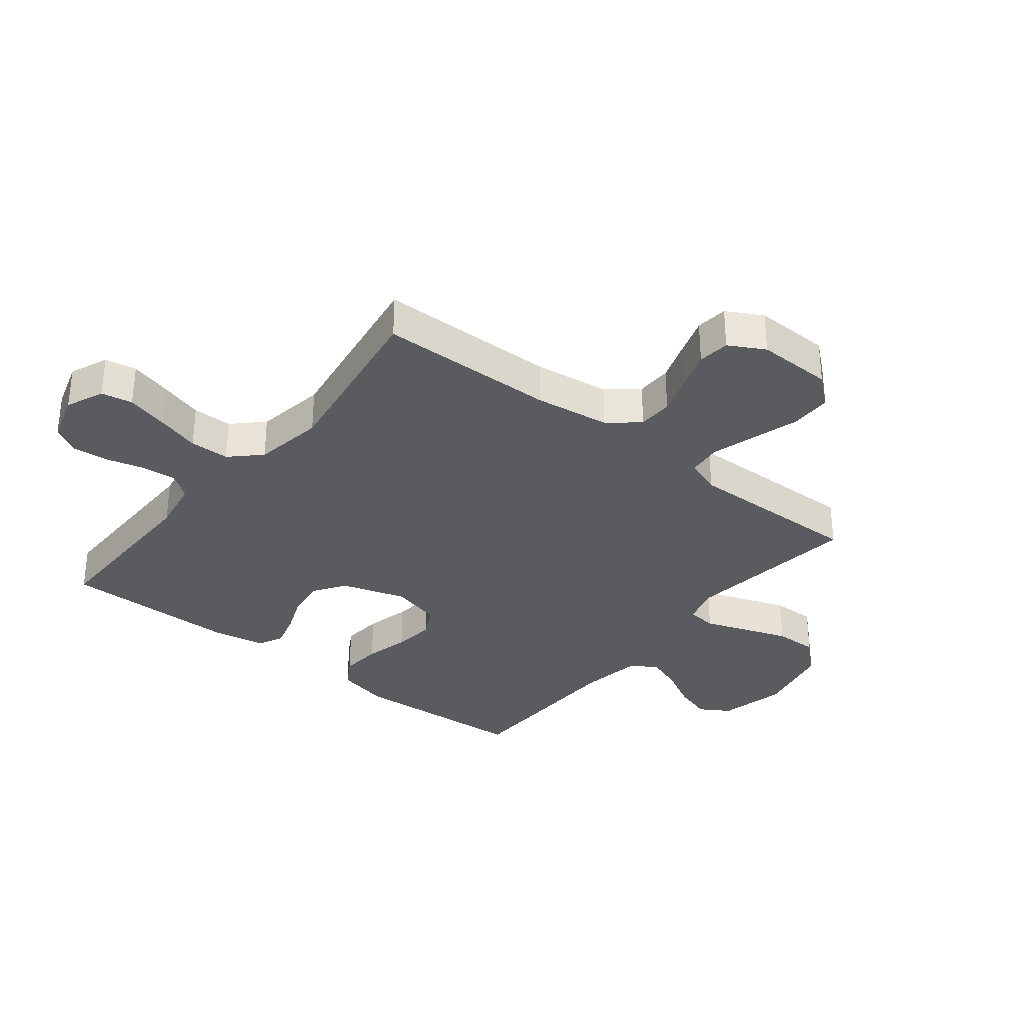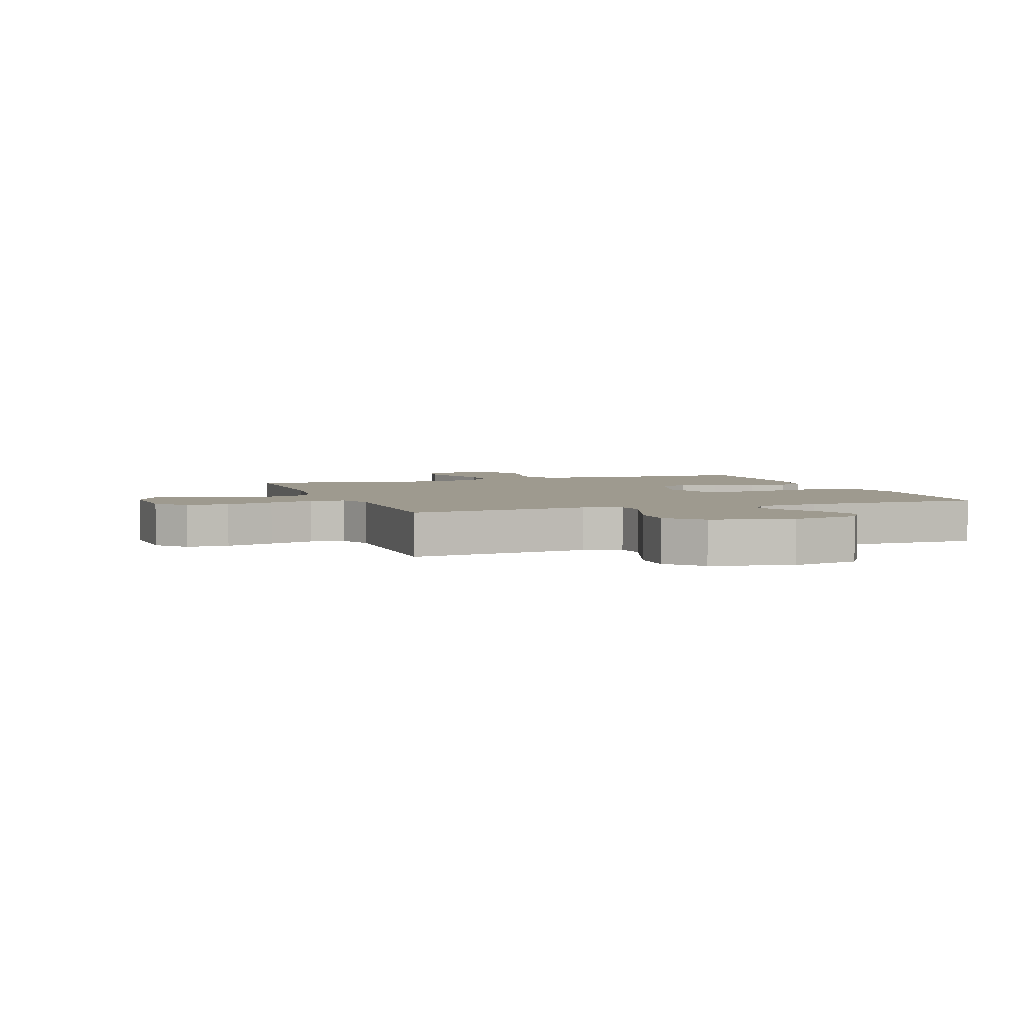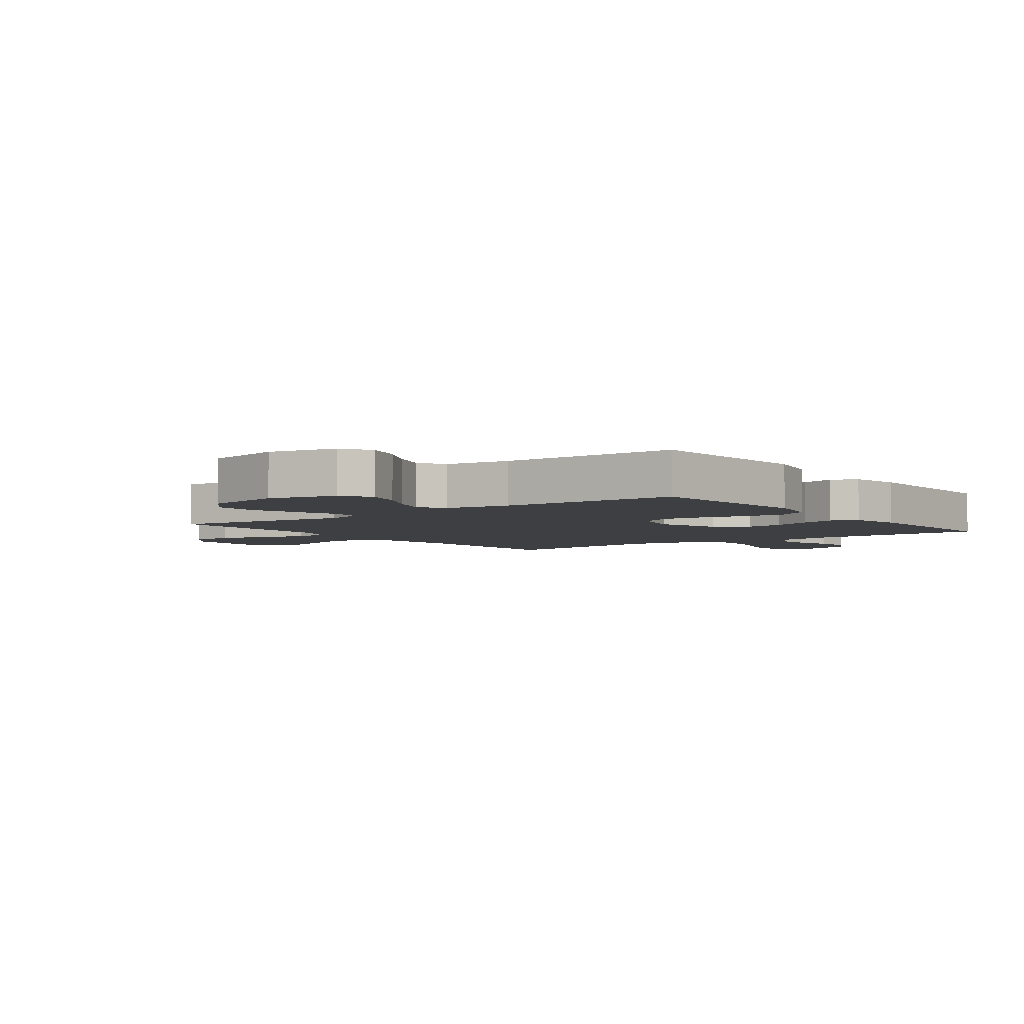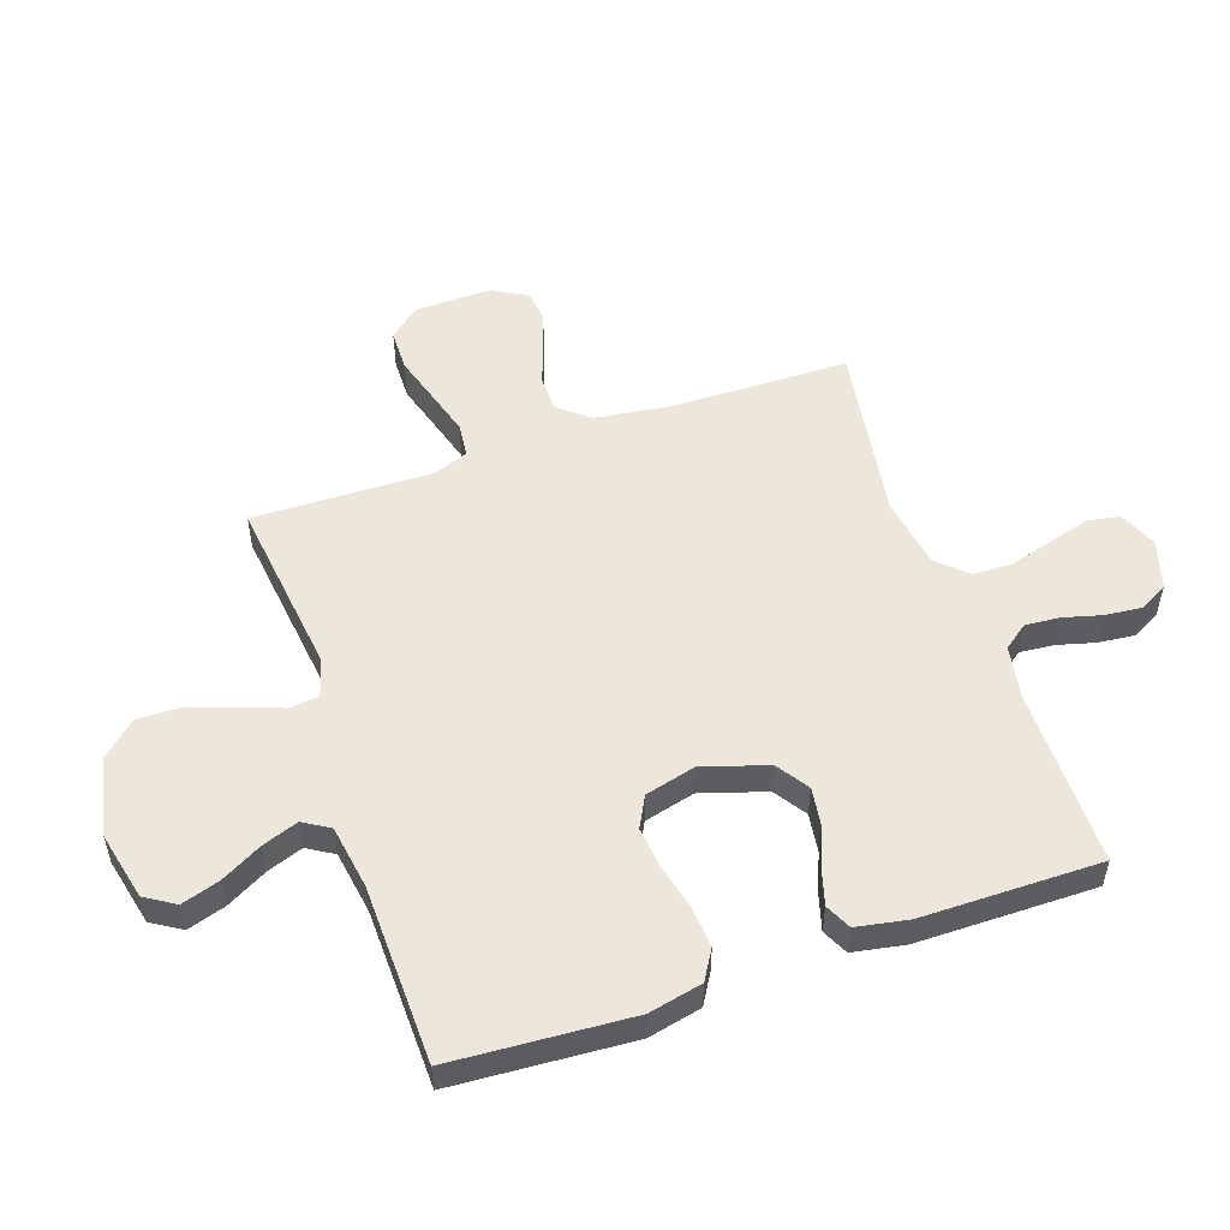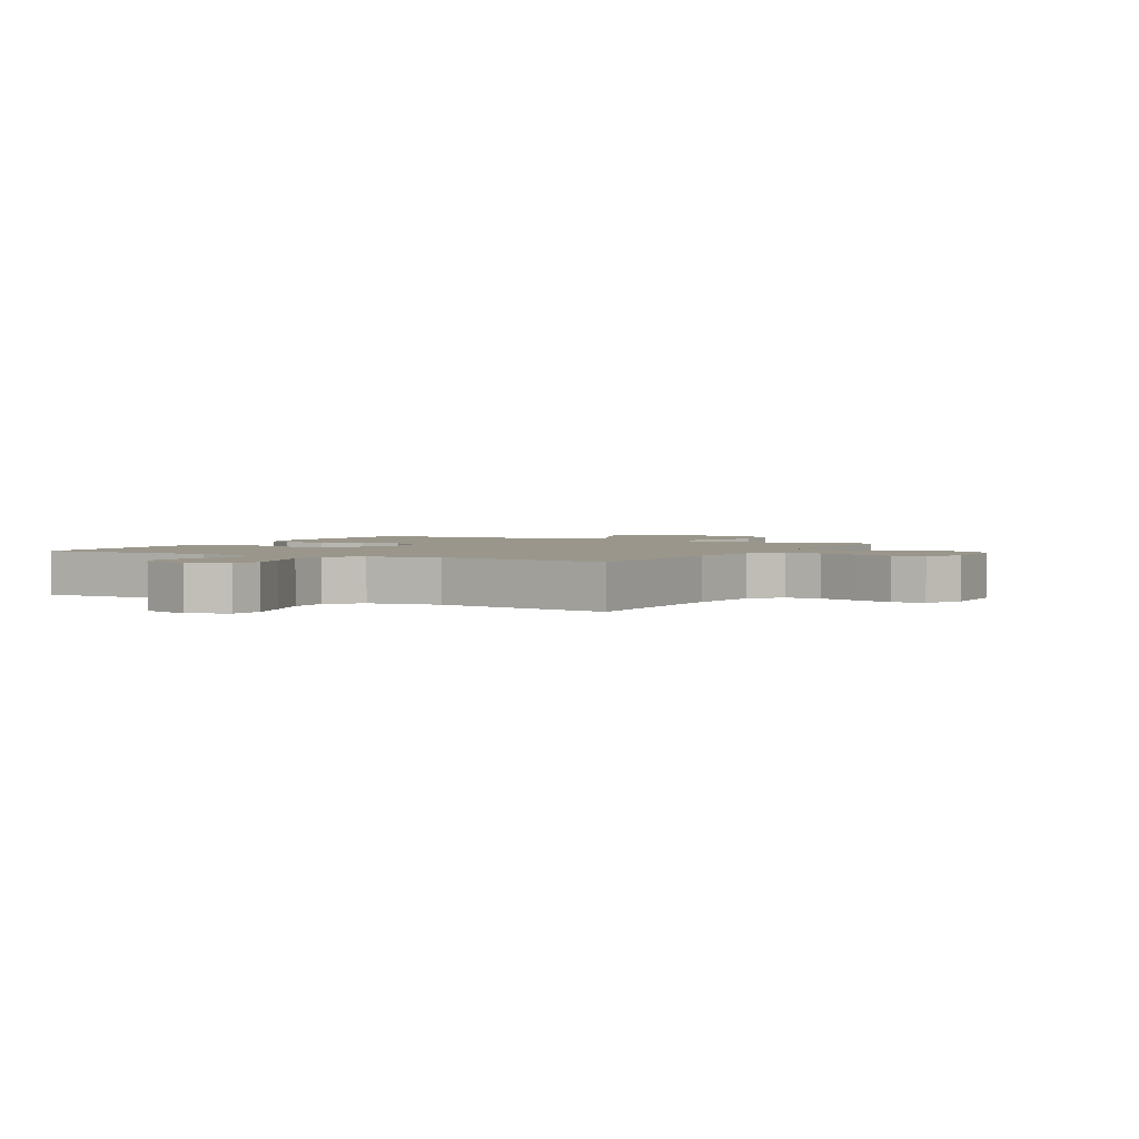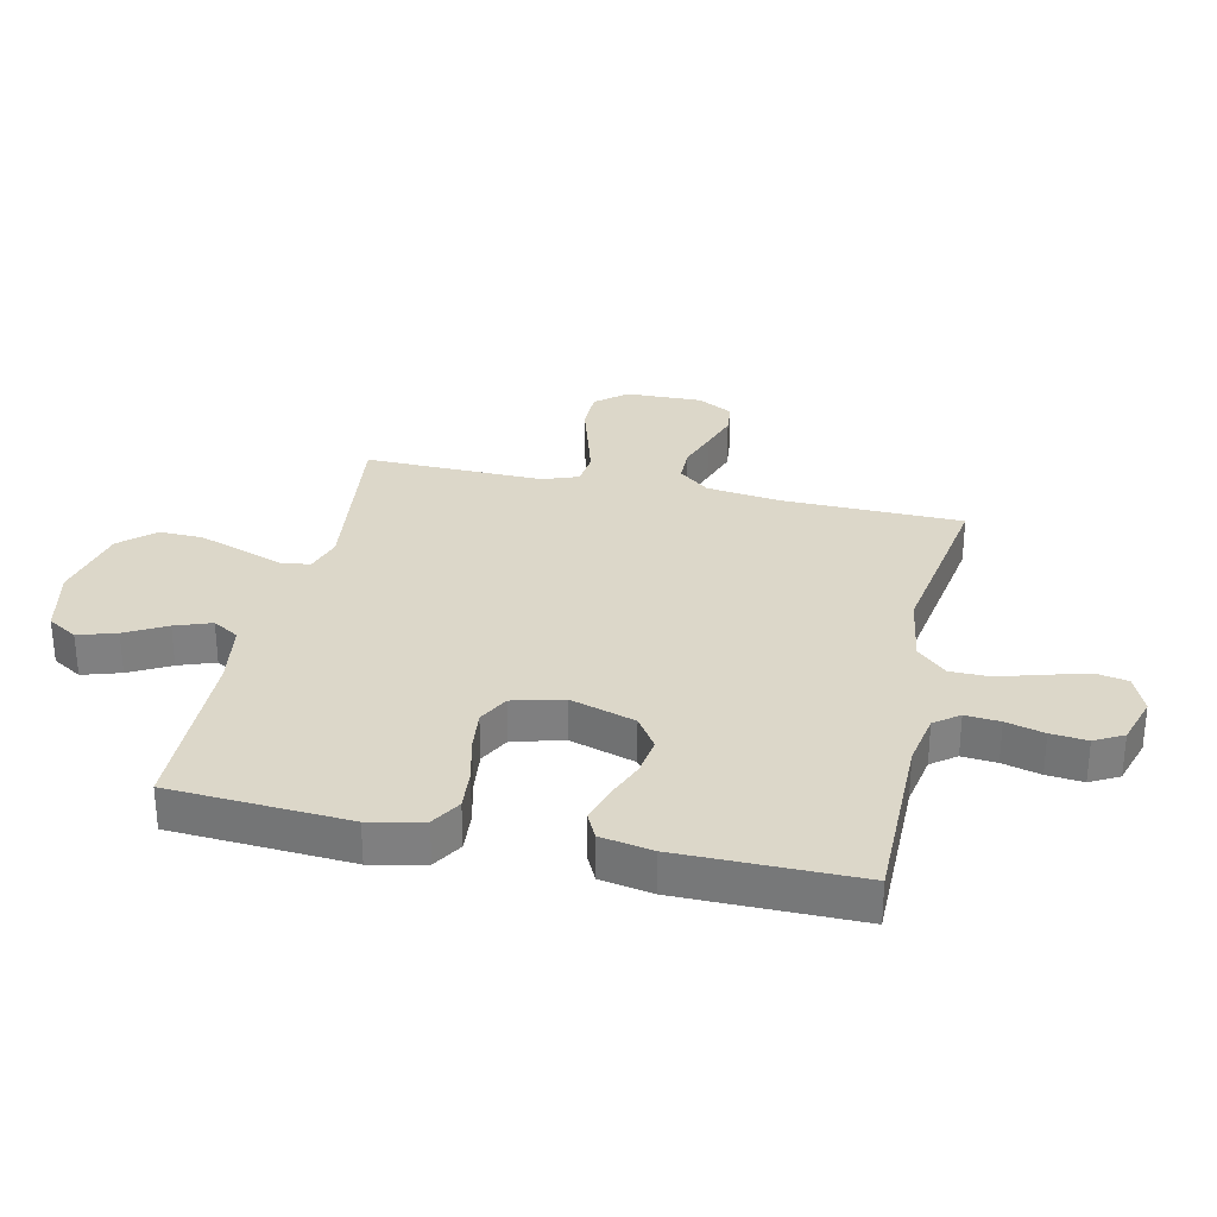
<metadata>
{"format":"obj","ext":"obj","renderer":"f3d","projection":"perspective","resolution":1024,"background":"white","views":[{"elev":-32.8,"azim":-128.5,"up":"+Y"},{"elev":3.6,"azim":-19.6,"up":"+Y"},{"elev":-4.2,"azim":36.9,"up":"+Y"},{"elev":53.0,"azim":71.1,"up":"+Y"},{"elev":2.3,"azim":-151.4,"up":"+Y"},{"elev":30.3,"azim":102.5,"up":"+Y"}]}
</metadata>
<code>
v -0.5 0.07 0.5
v -0.2 0.07 0.463
v -0.137 0.07 0.482
v -0.131 0.07 0.532
v -0.156 0.07 0.601
v -0.183 0.07 0.678
v -0.185 0.07 0.751
v -0.133 0.07 0.808
v 0 0.07 0.837
v 0.114 0.07 0.811
v 0.145 0.07 0.761
v 0.125 0.07 0.697
v 0.088 0.07 0.629
v 0.066 0.07 0.568
v 0.093 0.07 0.524
v 0.2 0.07 0.507
v 0.5 0.07 0.5
v 0.519 0.07 0.2
v 0.499 0.07 0.11
v 0.449 0.07 0.08
v 0.38 0.07 0.086
v 0.305 0.07 0.104
v 0.235 0.07 0.112
v 0.183 0.07 0.085
v 0.161 0.07 0
v 0.195 0.07 -0.109
v 0.249 0.07 -0.145
v 0.314 0.07 -0.136
v 0.381 0.07 -0.109
v 0.44 0.07 -0.092
v 0.483 0.07 -0.113
v 0.499 0.07 -0.2
v 0.5 0.07 -0.5
v 0.2 0.07 -0.499
v 0.111 0.07 -0.515
v 0.08 0.07 -0.556
v 0.085 0.07 -0.614
v 0.102 0.07 -0.678
v 0.108 0.07 -0.739
v 0.082 0.07 -0.787
v 0 0.07 -0.812
v -0.064 0.07 -0.785
v -0.074 0.07 -0.732
v -0.055 0.07 -0.662
v -0.033 0.07 -0.588
v -0.034 0.07 -0.521
v -0.081 0.07 -0.472
v -0.2 0.07 -0.453
v -0.5 0.07 -0.5
v -0.505 0.07 -0.2
v -0.522 0.07 -0.073
v -0.564 0.07 -0.022
v -0.624 0.07 -0.021
v -0.691 0.07 -0.044
v -0.757 0.07 -0.066
v -0.811 0.07 -0.06
v -0.844 0.07 0
v -0.841 0.07 0.128
v -0.798 0.07 0.179
v -0.728 0.07 0.18
v -0.648 0.07 0.156
v -0.573 0.07 0.134
v -0.516 0.07 0.14
v -0.494 0.07 0.2
v -0.5 0 0.5
v -0.2 0 0.463
v -0.137 0 0.482
v -0.131 0 0.532
v -0.156 0 0.601
v -0.183 0 0.678
v -0.185 0 0.751
v -0.133 0 0.808
v 0 0 0.837
v 0.114 0 0.811
v 0.145 0 0.761
v 0.125 0 0.697
v 0.088 0 0.629
v 0.066 0 0.568
v 0.093 0 0.524
v 0.2 0 0.507
v 0.5 0 0.5
v 0.519 0 0.2
v 0.499 0 0.11
v 0.449 0 0.08
v 0.38 0 0.086
v 0.305 0 0.104
v 0.235 0 0.112
v 0.183 0 0.085
v 0.161 0 0
v 0.195 0 -0.109
v 0.249 0 -0.145
v 0.314 0 -0.136
v 0.381 0 -0.109
v 0.44 0 -0.092
v 0.483 0 -0.113
v 0.499 0 -0.2
v 0.5 0 -0.5
v 0.2 0 -0.499
v 0.111 0 -0.515
v 0.08 0 -0.556
v 0.085 0 -0.614
v 0.102 0 -0.678
v 0.108 0 -0.739
v 0.082 0 -0.787
v 0 0 -0.812
v -0.064 0 -0.785
v -0.074 0 -0.732
v -0.055 0 -0.662
v -0.033 0 -0.588
v -0.034 0 -0.521
v -0.081 0 -0.472
v -0.2 0 -0.453
v -0.5 0 -0.5
v -0.505 0 -0.2
v -0.522 0 -0.073
v -0.564 0 -0.022
v -0.624 0 -0.021
v -0.691 0 -0.044
v -0.757 0 -0.066
v -0.811 0 -0.06
v -0.844 0 0
v -0.841 0 0.128
v -0.798 0 0.179
v -0.728 0 0.18
v -0.648 0 0.156
v -0.573 0 0.134
v -0.516 0 0.14
v -0.494 0 0.2
f 59 60 61
f 58 59 61
f 57 58 61
f 56 57 61
f 55 56 61
f 54 55 61
f 53 54 61
f 52 53 61 62
f 51 52 62 63
f 48 49 50
f 51 63 64
f 50 51 64
f 48 50 64
f 47 48 64
f 43 44 45
f 42 43 45
f 41 42 45
f 40 41 45
f 39 40 45
f 38 39 45
f 37 38 45
f 36 37 45 46
f 64 1 2
f 47 64 2
f 46 47 2
f 36 46 2
f 35 36 2
f 32 33 34
f 31 32 34
f 30 31 34
f 29 30 34
f 28 29 34
f 20 21 22
f 19 20 22
f 18 19 22
f 17 18 22
f 16 17 22
f 15 16 22 23
f 14 15 23 24
f 11 12 13
f 10 11 13
f 9 10 13
f 8 9 13
f 7 8 13
f 6 7 13
f 5 6 13
f 4 5 13
f 3 4 13 14
f 34 35 2 3
f 27 28 34
f 26 27 34
f 25 26 34 3
f 3 14 24 25
f 125 124 123
f 125 123 122
f 125 122 121
f 125 121 120
f 125 120 119
f 125 119 118
f 125 118 117
f 126 125 117 116
f 127 126 116 115
f 114 113 112
f 128 127 115
f 128 115 114
f 128 114 112
f 128 112 111
f 109 108 107
f 109 107 106
f 109 106 105
f 109 105 104
f 109 104 103
f 109 103 102
f 109 102 101
f 110 109 101 100
f 66 65 128
f 66 128 111
f 66 111 110
f 66 110 100
f 66 100 99
f 98 97 96
f 98 96 95
f 98 95 94
f 98 94 93
f 98 93 92
f 86 85 84
f 86 84 83
f 86 83 82
f 86 82 81
f 86 81 80
f 87 86 80 79
f 88 87 79 78
f 77 76 75
f 77 75 74
f 77 74 73
f 77 73 72
f 77 72 71
f 77 71 70
f 77 70 69
f 77 69 68
f 78 77 68 67
f 67 66 99 98
f 98 92 91
f 98 91 90
f 67 98 90 89
f 89 88 78 67
f 1 65 66 2
f 2 66 67 3
f 3 67 68 4
f 4 68 69 5
f 5 69 70 6
f 6 70 71 7
f 7 71 72 8
f 8 72 73 9
f 9 73 74 10
f 10 74 75 11
f 11 75 76 12
f 12 76 77 13
f 13 77 78 14
f 14 78 79 15
f 15 79 80 16
f 16 80 81 17
f 17 81 82 18
f 18 82 83 19
f 19 83 84 20
f 20 84 85 21
f 21 85 86 22
f 22 86 87 23
f 23 87 88 24
f 24 88 89 25
f 25 89 90 26
f 26 90 91 27
f 27 91 92 28
f 28 92 93 29
f 29 93 94 30
f 30 94 95 31
f 31 95 96 32
f 32 96 97 33
f 33 97 98 34
f 34 98 99 35
f 35 99 100 36
f 36 100 101 37
f 37 101 102 38
f 38 102 103 39
f 39 103 104 40
f 40 104 105 41
f 41 105 106 42
f 42 106 107 43
f 43 107 108 44
f 44 108 109 45
f 45 109 110 46
f 46 110 111 47
f 47 111 112 48
f 48 112 113 49
f 49 113 114 50
f 50 114 115 51
f 51 115 116 52
f 52 116 117 53
f 53 117 118 54
f 54 118 119 55
f 55 119 120 56
f 56 120 121 57
f 57 121 122 58
f 58 122 123 59
f 59 123 124 60
f 60 124 125 61
f 61 125 126 62
f 62 126 127 63
f 63 127 128 64
f 64 128 65 1

</code>
